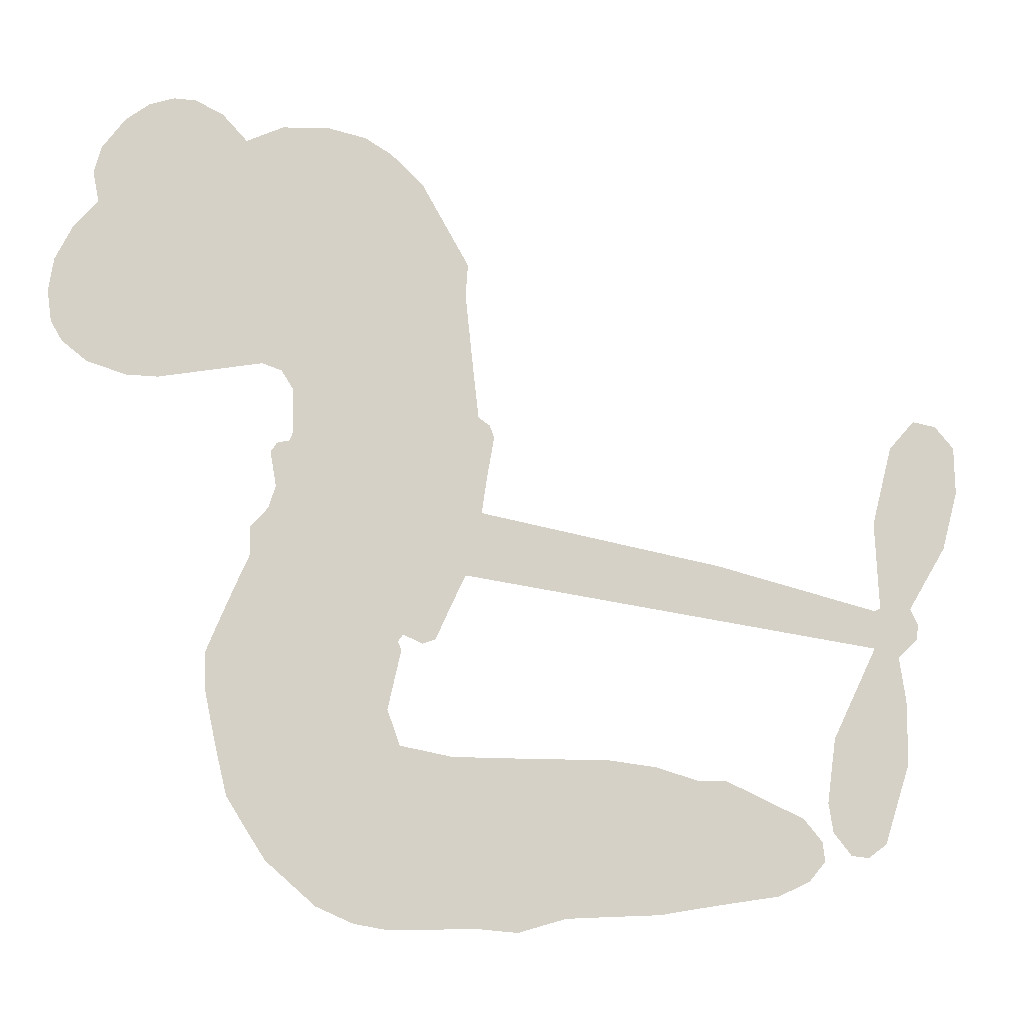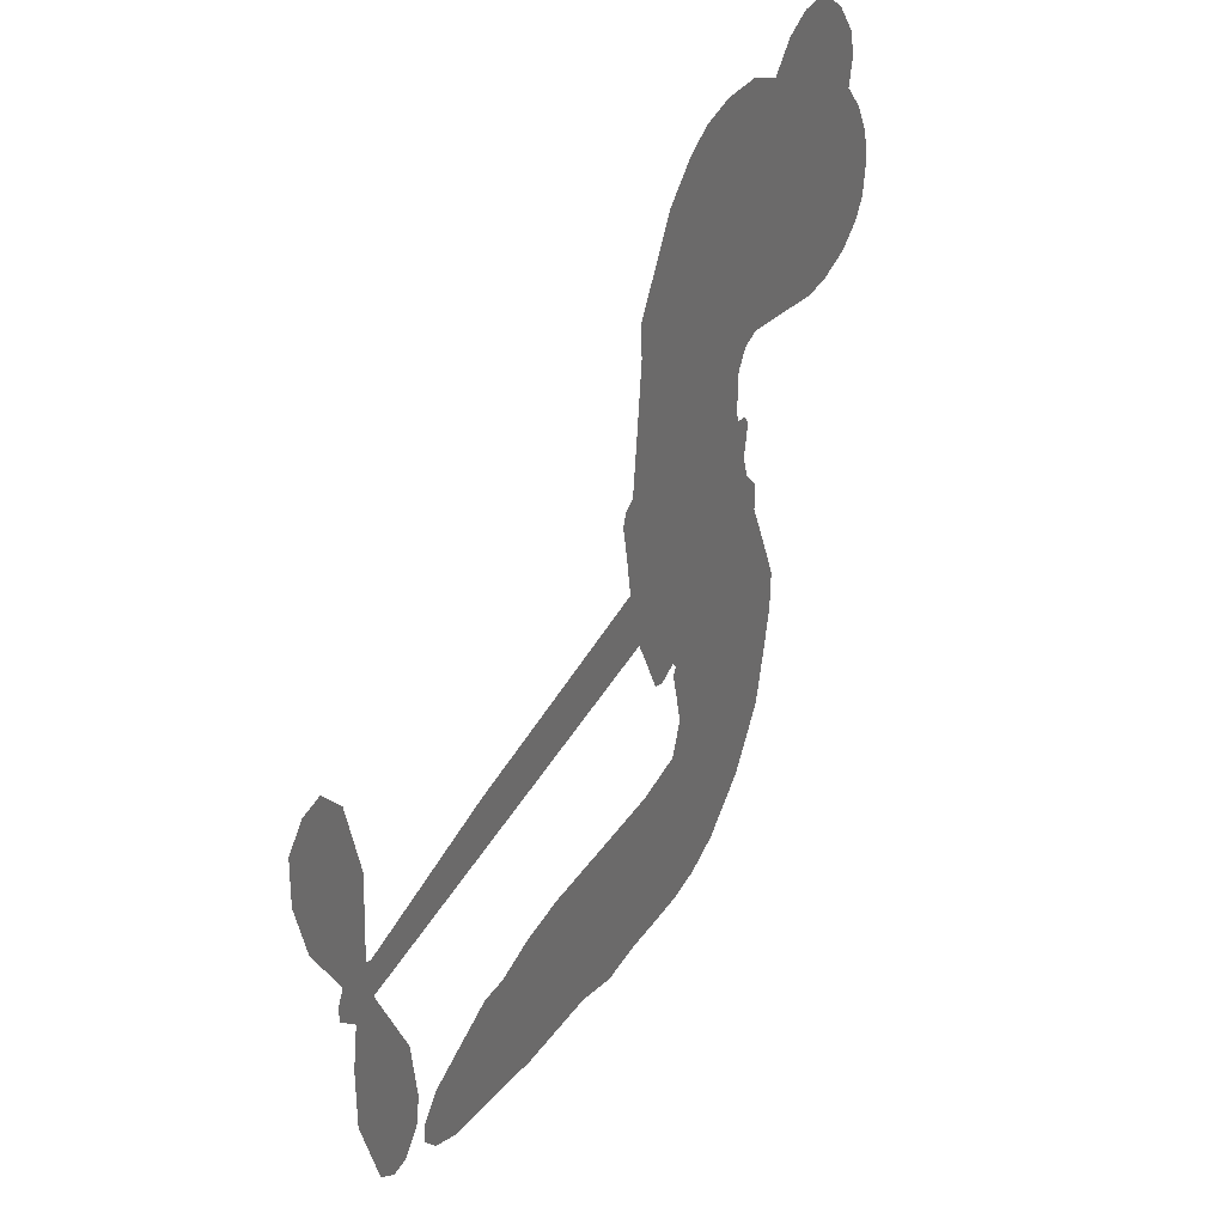
<metadata>
{"format":"obj","ext":"obj","renderer":"f3d","projection":"perspective","resolution":1024,"background":"white","views":[{"elev":-10.4,"azim":-8.9,"up":"+Y"},{"elev":36.3,"azim":119.7,"up":"+Y"}]}
</metadata>
<code>
v -447.1 51.04 0
v -444.7 55.69 0
v -441.4 59.61 0
v -442.1 63.74 0
v -441.2 67.36 0
v -437.9 71.74 0
v -434.6 74.14 0
v -431.3 75.19 0
v -428.3 75.06 0
v -424.5 73.24 0
v -421 69.45 0
v -415.9 71.74 0
v -409.3 71.94 0
v -404.1 70.76 0
v -400.4 68.5 0
v -395.9 64.26 0
v -389.4 52.67 0
v -389.7 48.26 0
v -387.8 30.56 0
v -386.2 29.49 0
v -385.6 27.79 0
v -387.3 16.94 0
v -353.6 10.27 0
v -330.9 4.367 0
v -330 4.757 0
v -330.7 16.97 0
v -327.9 28.03 0
v -324.3 32.08 0
v -321.1 31.46 0
v -318.4 28.36 0
v -318.2 21.81 0
v -320.4 13.6 0
v -325.6 4.714 0
v -324.5 2.549 0
v -324.7 0.4645 0
v -327.5 -2.267 0
v -326.6 -8.414 0
v -326.5 -17.27 0
v -330.1 -28.52 0
v -332.6 -30.42 0
v -335.1 -30.14 0
v -337.7 -26.94 0
v -338.3 -22.84 0
v -337.1 -13.85 0
v -331 -1.001 0
v -389.5 8.088 0
v -393.7 -0.9081 0
v -395.5 -1.57 0
v -398.2 -0.3539 0
v -398.9 -1.328 0
v -398.4 -2.526 0
v -400.3 -10.72 0
v -398.5 -15.63 0
v -391.3 -17.06 0
v -369.5 -17.28 0
v -362.7 -18.17 0
v -356.8 -19.99 0
v -352.9 -19.96 0
v -341.9 -25.1 0
v -339.3 -28.25 0
v -338.9 -30.96 0
v -341.2 -33.69 0
v -345.6 -35.76 0
v -362.4 -38.34 0
v -375.6 -38.87 0
v -382.2 -40.77 0
v -388.4 -40.19 0
v -400 -40.42 0
v -404.5 -39.6 0
v -409.7 -37.32 0
v -416.6 -31.24 0
v -421.9 -22.66 0
v -425 -8.703 0
v -425.1 -3.181 0
v -419.4 10.19 0
v -419.4 14.08 0
v -417 16.87 0
v -416 19.93 0
v -416.8 24.72 0
v -415.9 26.04 0
v -414.2 26.4 0
v -413.7 27.69 0
v -413.9 33.72 0
v -415.5 36.31 0
v -418.2 37.25 0
v -432.5 34.79 0
v -436.9 34.94 0
v -442.3 36.65 0
v -445.7 39.38 0
v -447.3 42.06 0
v -447.8 46.47 0
v -360.3 3.535 0
v -329.8 3.003 0
v -411.8 26.14 0
v -400.4 0.3716 0
v -399.3 -6.642 0
v -414.7 24.27 0
v -388.8 27.54 0
v -391.6 3.634 0
v -345.6 1.265 0
v -327.8 4.179 0
v -338.3 0.1311 0
v -334.7 -0.435 0
v -416.4 22.34 0
v -398.5 2.423 0
v -330.3 10.86 0
v -327.4 1.332 0
v -328 7.922 0
v -342.8 -30.07 0
v -333.5 -26.59 0
v -410 30.47 0
v -400.9 -2.666 0
v -413.7 21.61 0
v -441.7 43.52 0
v -430 69.87 0
v -415.2 41.53 0
v -386.5 22.41 0
v -395.6 1.447 0
v -342.2 7.315 0
v -336.6 5.84 0
v -403.2 4.689 0
v -393.7 30.72 0
v -412.3 17.1 0
v -410.2 37.92 0
v -395.6 6.039 0
v -332.6 1.816 0
v -406.2 -0.2623 0
v -335.8 2.658 0
v -339.1 3.496 0
v -414.8 12.31 0
v -354.8 -26.98 0
v -334.1 -7.425 0
v -323.5 27.72 0
v -323 9.157 0
v -328.3 -22.89 0
v -435.2 63.83 0
v -342 0.6975 0
v -354.8 -23.2 0
v -330.5 -5.177 0
v -361.5 -25.2 0
v -347.4 -22.51 0
v -350.9 -25.07 0
v -406.3 62.96 0
v -400.9 -32.3 0
v -443.3 48.07 0
v -434.5 41.95 0
v -434.2 70.04 0
v -403.4 25.22 0
v -406.6 -7.439 0
v -329.3 22.5 0
v -326.3 11.69 0
v -438.7 62.25 0
v -435.3 56.13 0
v -435.5 59.98 0
v -428.6 58.42 0
v -431.5 61.6 0
v -354 -36.99 0
v -346.6 -27.24 0
v -404.1 66.56 0
v -397.4 50.96 0
v -401.6 -36.47 0
v -434.6 38.07 0
v -425.3 36.03 0
v -438.7 40.15 0
v -407.4 26.88 0
v -402.9 -8.121 0
v -405.9 -13.63 0
v -432.2 58.02 0
v -430.4 51.56 0
v -425.4 64.35 0
v -431.5 65.86 0
v -409 67.05 0
v -400.9 62.19 0
v -393.1 50.7 0
v -394.2 -40.38 0
v -406.1 -33.43 0
v -408.9 22.18 0
v -402.4 33.31 0
v -428 61.93 0
v -423.1 59.26 0
v -392.7 58.46 0
v -410 34.2 0
v -398.1 -34.95 0
v -394.3 -29.01 0
v -405.8 30.81 0
v -395 54.69 0
v -388.8 39.38 0
v -406.5 35.36 0
v -397.5 58.82 0
v -403.8 43.41 0
v -395.8 43.35 0
v -406.2 39.75 0
v -393.4 46.66 0
v -400.8 38.71 0
v -409.9 44.92 0
v -389.2 43.81 0
v -409.4 41.39 0
v -392.4 41.23 0
v -396.2 38.87 0
v -392.4 36.92 0
v -396.1 34.44 0
v -388.3 34.96 0
v -398.6 30.18 0
v -391.6 33.52 0
v -413.4 38.8 0
v -403.4 1.502 0
v -406.5 3.308 0
v -407.3 9.876 0
v -412.7 0.6965 0
v -320.6 25.02 0
v -324.8 23.36 0
v -326.2 18.8 0
v -437 47.71 0
v -437.9 43.94 0
v -395.4 20.87 0
v -440 55.02 0
v -422.1 43.11 0
v -402.1 -14.27 0
v -405 -20.92 0
v -401.7 -18.4 0
v -405.2 -17.24 0
v -411.8 -16.82 0
v -408.6 -19.14 0
v -399.4 -24.68 0
v -414 -23.83 0
v -401.6 -21.92 0
v -404.8 -26.66 0
v -396.8 -20.29 0
v -412 -20.67 0
v -423.5 -15.69 0
v -409.3 -24.82 0
v -425.4 68.84 0
v -428.1 66.59 0
v -412.5 69.27 0
v -416.8 66.94 0
v -412.9 64.78 0
v -417.5 61.03 0
v -398.2 66.38 0
v -401.2 65.44 0
v -406.3 -36.73 0
v -411.3 -32.25 0
v -425.1 53.81 0
v -394.3 61.36 0
v -404.8 54.79 0
v -410.4 13.07 0
v -411.9 8.438 0
v -403.4 16.62 0
v -407.9 16.79 0
v -405.8 13.49 0
v -401.9 9.823 0
v -417.7 -5.681 0
v -327.4 15.25 0
v -323.5 15.99 0
v -319.3 17.7 0
v -322 20.59 0
v -440.2 46.59 0
v -439.9 50.8 0
v -435.7 51.82 0
v -390.7 20.24 0
v -395.7 26 0
v -438.3 58.01 0
v -418.9 40.96 0
v -417.8 45.94 0
v -421.8 36.64 0
v -429.4 39.84 0
v -424.1 39.78 0
v -426.7 43.72 0
v -423.7 48.41 0
v -404.1 -30.35 0
v -400.7 -28.38 0
v -408.3 -29.05 0
v -412.5 -28 0
v -394.8 -24.38 0
v -380.5 -17.2 0
v -393 -20.76 0
v -390.4 -24.19 0
v -386 -17.14 0
v -389.8 -28.67 0
v -391.9 -32.49 0
v -382.6 -25.03 0
v -389.1 -20.32 0
v -395.5 -32.42 0
v -390 -36.28 0
v -386.7 -25.81 0
v -385 -21.47 0
v -384.9 -36.6 0
v -381.1 -21.23 0
v -383.8 -30.88 0
v -375.3 -25.68 0
v -387.7 -32.18 0
v -375 -17.23 0
v -378.8 -24.31 0
v -380.1 -28.5 0
v -375.7 -21.45 0
v -379.1 -34.22 0
v -370.2 -22.97 0
v -394.9 -16.33 0
v -420.9 64.89 0
v -425.6 57.08 0
v -428.3 55 0
v -422.4 55.9 0
v -419.7 58.26 0
v -421.4 51.86 0
v -413.7 55.67 0
v -418.9 54.58 0
v -417.2 50.39 0
v -413.6 47.61 0
v -413.2 44.24 0
v -408.7 50.55 0
v -413.4 51.65 0
v -401.7 57.92 0
v -405.8 58.83 0
v -400.6 53.77 0
v -410.6 60.32 0
v -409.2 55.81 0
v -403.8 49.96 0
v -408.8 6.352 0
v -412.2 4.561 0
v -422.3 3.517 0
v -416.3 6.725 0
v -420.9 6.866 0
v -418.8 3.944 0
v -420.1 -1.123 0
v -404.6 7.745 0
v -399.6 6.569 0
v -397.1 10.58 0
v -421.9 -5.832 0
v -416.4 -18.41 0
v -443.5 52.11 0
v -389.9 23.95 0
v -399.6 26.38 0
v -402.4 29.1 0
v -400.2 21.59 0
v -392.4 27.43 0
v -428.9 35.41 0
v -421.1 46.32 0
v -426.8 50.51 0
v -429.8 47.07 0
v -433.3 48.78 0
v -381.3 -37.21 0
v -375.7 -30.62 0
v -420.7 61.57 0
v -413.9 61.39 0
v -406.6 47.17 0
v -416.1 -1.778 0
v -412 -5.776 0
v -423.7 0.1685 0
v -393.4 9.138 0
v -390.4 13.01 0
v -400.1 13.75 0
v -395.2 15.35 0
v -393.3 23.61 0
v -404.6 20.92 0
v -430.9 43.37 0
v -374.9 -34.73 0
v -369 -38.59 0
v -368.4 -31.18 0
v -372.3 -38.73 0
v -370.8 -34.83 0
v -366.5 -35.04 0
v -372.1 -31.37 0
v -370.3 -27.34 0
v -362.8 -30.74 0
v -366.2 -25.19 0
v -363.8 -21.99 0
v -360.1 -21.77 0
v -366.1 -17.72 0
v -374.9 5.809 0
v -370.5 13.6 0
v -391.7 16.59 0
v -398.7 17.66 0
v -362.8 -34.55 0
v -357.5 -32.6 0
v -358.2 -37.64 0
v -350.8 -30.22 0
v -367.2 -21.1 0
v -382.2 6.948 0
v -354.5 -30.65 0
v -349.9 -36.37 0
v -352.3 -33.59 0
v -348.2 -32.96 0
v -378.9 15.27 0
v -387.1 13.61 0
v -383.1 16.1 0
v -333.3 -21.37 0
v -329.9 -19.29 0
v -331.1 -13.38 0
v -337.7 -18.34 0
v -333.6 -17.09 0
v -437.2 67.37 0
v -404.7 -3.918 0
v -408.7 -3.44 0
v -399.8 42.67 0
v -398.4 46.76 0
v -399.5 35.41 0
v -419.3 -26.97 0
v -418 -23.15 0
v -372.3 -19.82 0
v -419.6 -11.35 0
v -415.4 -13.59 0
v -410.6 -11.67 0
v -416 -9.461 0
v -407.4 -10.7 0
v -412.7 -9.099 0
v -365.7 -28.75 0
v -358.8 -28.5 0
v -357.9 -25.01 0
v -381.8 11.61 0
v -385.9 7.518 0
v -378.2 8.933 0
v -374.7 14.43 0
v -367.6 4.672 0
v -373.9 10.1 0
v -371.2 5.241 0
v -362 11.93 0
v -368.7 9.222 0
v -364.3 7.933 0
v -366.2 12.77 0
v -363.9 4.103 0
v -326.5 -12.84 0
v -330.5 -9.363 0
v -335.6 -10.64 0
v -402.1 46.7 0
v -424.3 -12.2 0
v -419.5 -15.61 0
v -422.7 -19.18 0
v -419.4 -19.9 0
v -385.1 10.85 0
v -347.9 8.791 0
v -345.8 5.326 0
v -352.9 2.399 0
v -349.3 1.832 0
v -350.6 5.698 0
v -354.7 6.213 0
v -357.8 11.1 0
v -360.2 7.688 0
v -393.7 -35.68 0
v -397.1 -38.29 0
f 112 206 391
f 186 160 174
f 75 130 76
f 203 122 201
f 105 121 206
f 45 107 93
f 51 50 112
f 123 78 77
f 89 88 114
f 125 118 99
f 1 91 145
f 162 164 87
f 25 108 106
f 43 42 110
f 80 79 97
f 126 93 24
f 58 138 142
f 179 299 180
f 128 129 102
f 105 125 325
f 52 166 167
f 143 159 172
f 240 176 70
f 142 138 131
f 176 240 161
f 223 231 219
f 59 158 109
f 95 112 50
f 117 21 98
f 113 94 97
f 97 104 113
f 104 78 113
f 349 383 22
f 166 112 391
f 105 95 49
f 74 73 327
f 51 112 96
f 82 94 111
f 107 34 101
f 52 218 53
f 323 345 322
f 203 260 122
f 90 89 114
f 167 221 218
f 145 256 257
f 91 90 114
f 298 232 170
f 98 19 334
f 282 183 437
f 77 76 130
f 4 3 152
f 152 5 4
f 56 365 366
f 45 126 103
f 115 9 8
f 8 7 147
f 45 139 36
f 106 151 252
f 147 7 6
f 381 158 375
f 114 145 91
f 246 208 245
f 136 154 156
f 10 9 115
f 19 122 334
f 205 83 124
f 17 174 18
f 84 205 116
f 165 111 94
f 182 83 111
f 162 146 164
f 239 15 159
f 206 207 127
f 129 137 102
f 236 234 235
f 350 250 326
f 172 159 14
f 180 302 342
f 126 45 93
f 322 318 320
f 239 238 15
f 211 150 212
f 5 152 390
f 136 152 154
f 25 93 101
f 31 30 210
f 107 45 36
f 124 192 197
f 161 183 144
f 119 430 137
f 120 119 129
f 296 364 376
f 359 361 355
f 287 274 285
f 363 373 406
f 276 285 281
f 50 49 95
f 53 218 220
f 275 54 297
f 49 48 118
f 126 128 103
f 274 287 294
f 58 57 138
f 78 123 113
f 407 406 131
f 118 105 49
f 375 158 142
f 68 161 69
f 61 109 62
f 421 139 132
f 109 60 59
f 166 52 96
f 423 394 160
f 60 109 61
f 348 349 351
f 85 84 116
f 141 58 142
f 162 87 86
f 43 110 385
f 134 32 151
f 386 385 135
f 110 42 41
f 110 135 385
f 102 103 128
f 57 366 407
f 40 110 41
f 40 39 110
f 421 387 420
f 119 137 129
f 141 158 59
f 37 36 139
f 105 206 95
f 47 118 48
f 94 81 97
f 95 206 112
f 430 433 432
f 432 100 430
f 413 416 369
f 82 81 94
f 177 165 94
f 98 20 19
f 98 21 20
f 97 79 104
f 63 62 109
f 108 151 106
f 117 330 259
f 210 133 211
f 93 107 101
f 83 82 111
f 259 22 117
f 348 99 46
f 47 99 118
f 24 93 25
f 132 139 45
f 35 34 107
f 126 24 128
f 101 34 33
f 118 125 105
f 130 123 77
f 115 8 147
f 128 24 120
f 108 101 33
f 27 133 28
f 108 33 134
f 255 253 254
f 185 111 165
f 28 133 29
f 133 30 29
f 129 128 120
f 110 39 135
f 159 15 14
f 145 114 256
f 193 160 394
f 101 108 25
f 389 388 385
f 36 35 107
f 168 154 153
f 81 80 97
f 372 373 363
f 151 108 134
f 214 114 164
f 145 257 329
f 163 265 335
f 179 233 171
f 390 6 5
f 147 390 171
f 113 123 177
f 177 123 248
f 209 346 392
f 397 396 225
f 261 154 152
f 27 150 211
f 253 252 151
f 152 136 390
f 3 2 216
f 168 169 300
f 261 152 3
f 168 156 154
f 261 153 154
f 234 236 172
f 179 156 155
f 147 171 115
f 64 374 372
f 375 380 381
f 141 142 158
f 142 131 375
f 172 14 13
f 143 173 239
f 308 205 197
f 196 198 187
f 283 175 67
f 161 144 176
f 264 266 163
f 214 146 213
f 85 262 264
f 262 85 116
f 114 88 164
f 87 164 88
f 177 94 113
f 332 148 331
f 112 166 96
f 166 149 403
f 346 209 345
f 223 219 221
f 169 168 153
f 155 156 168
f 265 162 86
f 162 265 146
f 179 180 170
f 11 10 232
f 136 156 171
f 171 156 179
f 12 234 13
f 172 13 234
f 173 311 189
f 189 311 313
f 16 173 189
f 200 198 199
f 288 280 284
f 183 282 144
f 270 184 224
f 70 176 241
f 245 248 123
f 148 165 177
f 188 194 192
f 188 182 185
f 179 155 299
f 179 170 233
f 299 300 242
f 301 302 180
f 188 192 124
f 17 181 186
f 83 182 124
f 438 161 68
f 437 283 279
f 288 290 286
f 220 226 228
f 332 165 148
f 188 185 178
f 17 186 174
f 189 186 181
f 174 193 18
f 185 182 111
f 202 187 200
f 182 188 124
f 16 189 243
f 311 173 312
f 189 313 186
f 194 190 192
f 18 193 196
f 194 188 178
f 190 195 197
f 160 193 174
f 198 196 193
f 122 204 201
f 393 194 199
f 160 313 316
f 304 314 343
f 190 197 192
f 198 193 191
f 197 195 308
f 199 191 393
f 198 191 199
f 395 194 178
f 198 200 187
f 201 200 199
f 204 19 202
f 395 199 194
f 201 395 203
f 332 178 185
f 204 202 200
f 260 331 333
f 201 204 200
f 19 204 122
f 83 205 84
f 197 205 124
f 207 206 121
f 206 127 391
f 324 317 207
f 130 320 246
f 250 350 249
f 123 130 245
f 127 207 209
f 207 121 324
f 30 133 210
f 133 27 211
f 150 26 212
f 210 211 255
f 252 212 26
f 253 255 212
f 146 354 339
f 258 153 216
f 146 214 164
f 256 214 213
f 353 247 333
f 348 46 349
f 2 1 329
f 216 257 258
f 307 263 308
f 354 267 338
f 52 167 218
f 221 220 218
f 221 167 223
f 269 270 227
f 219 226 220
f 53 220 228
f 167 222 223
f 219 220 221
f 402 400 404
f 328 225 229
f 222 229 223
f 269 227 271
f 226 227 224
f 224 273 228
f 397 72 396
f 71 70 241
f 227 226 219
f 226 224 228
f 223 229 231
f 144 269 176
f 273 224 184
f 297 53 228
f 399 251 327
f 231 229 225
f 400 402 399
f 426 427 425
f 71 241 272
f 219 231 227
f 10 115 232
f 233 115 171
f 170 232 233
f 115 233 232
f 11 235 12
f 234 12 235
f 11 232 298
f 236 143 172
f 235 11 298
f 235 237 343
f 299 301 180
f 237 302 304
f 143 239 159
f 173 16 238
f 173 238 239
f 70 69 240
f 161 240 69
f 176 269 271
f 271 231 272
f 338 268 337
f 262 263 217
f 314 312 143
f 189 181 243
f 316 313 244
f 246 245 130
f 249 248 245
f 319 322 321
f 318 207 317
f 250 249 208
f 215 260 333
f 249 245 208
f 248 247 353
f 250 208 324
f 247 248 249
f 325 250 324
f 325 326 250
f 230 399 424
f 400 222 401
f 106 252 26
f 253 151 32
f 255 254 31
f 212 252 253
f 210 255 31
f 253 32 254
f 212 255 211
f 214 256 114
f 257 256 213
f 257 213 258
f 216 2 329
f 339 258 213
f 169 153 258
f 330 117 98
f 326 351 350
f 331 260 203
f 259 330 352
f 3 216 261
f 153 261 216
f 263 262 116
f 266 264 262
f 310 304 305
f 301 242 303
f 265 266 267
f 266 262 217
f 267 266 217
f 265 163 266
f 268 267 217
f 268 338 267
f 263 336 217
f 268 303 337
f 270 269 144
f 227 231 271
f 270 144 282
f 227 270 224
f 272 231 225
f 176 271 241
f 272 225 396
f 241 271 272
f 184 278 276
f 228 273 275
f 276 284 285
f 285 274 277
f 273 276 275
f 284 276 278
f 184 276 273
f 54 275 281
f 175 283 437
f 276 281 275
f 279 184 282
f 278 184 279
f 437 279 282
f 290 288 284
f 376 398 296
f 277 54 281
f 282 184 270
f 438 183 161
f 66 286 67
f 67 286 283
f 279 290 278
f 284 280 285
f 285 280 287
f 277 281 285
f 340 65 295
f 278 290 284
f 292 287 280
f 294 287 292
f 340 286 66
f 341 293 295
f 292 280 293
f 358 359 355
f 279 283 290
f 286 290 283
f 293 280 288
f 291 294 398
f 294 292 289
f 295 293 288
f 289 292 293
f 294 289 296
f 294 291 274
f 340 288 286
f 293 341 289
f 361 362 341
f 365 376 364
f 342 170 180
f 275 297 228
f 237 235 298
f 300 299 155
f 301 299 242
f 168 300 155
f 337 300 169
f 242 337 303
f 342 302 237
f 305 301 303
f 311 312 244
f 336 303 268
f 307 310 306
f 301 305 302
f 305 303 306
f 303 336 306
f 304 302 305
f 307 306 263
f 305 306 310
f 308 263 116
f 307 195 309
f 308 116 205
f 195 307 308
f 309 344 316
f 309 244 315
f 307 309 310
f 315 310 309
f 312 173 143
f 313 311 244
f 314 143 236
f 315 312 314
f 244 309 316
f 186 313 160
f 343 314 236
f 315 314 304
f 315 304 310
f 244 312 315
f 344 309 195
f 393 394 423
f 208 246 317
f 318 317 246
f 75 320 130
f 207 318 209
f 323 251 345
f 320 318 246
f 320 321 322
f 322 319 323
f 320 75 321
f 318 322 209
f 347 74 323
f 327 323 74
f 317 324 208
f 325 324 121
f 105 325 121
f 326 325 125
f 348 326 125
f 350 247 249
f 230 425 399
f 323 327 251
f 427 397 328
f 73 399 327
f 145 329 1
f 216 329 257
f 334 330 98
f 215 352 260
f 332 331 203
f 331 148 333
f 178 332 203
f 332 185 165
f 353 333 148
f 371 247 350
f 122 260 334
f 334 260 352
f 336 263 306
f 265 86 335
f 268 217 336
f 300 337 242
f 337 169 338
f 169 258 339
f 265 354 146
f 146 339 213
f 169 339 338
f 65 340 66
f 288 340 295
f 65 355 295
f 341 295 355
f 237 298 342
f 170 342 298
f 235 343 236
f 304 343 237
f 195 190 344
f 423 344 190
f 346 345 251
f 322 345 209
f 399 425 400
f 391 392 149
f 99 348 125
f 323 319 347
f 413 410 368
f 259 370 22
f 215 351 370
f 326 348 351
f 371 333 247
f 370 351 349
f 371 215 333
f 259 352 215
f 334 352 330
f 148 177 353
f 248 353 177
f 267 354 265
f 339 354 338
f 360 363 357
f 289 341 362
f 357 359 360
f 358 356 359
f 364 140 365
f 360 359 356
f 355 65 358
f 361 359 357
f 356 64 360
f 364 405 140
f 361 357 362
f 355 361 341
f 357 363 405
f 289 362 296
f 360 64 372
f 374 157 373
f 296 362 364
f 362 357 405
f 366 365 140
f 398 376 55
f 366 140 407
f 56 366 57
f 417 415 418
f 365 56 367
f 428 384 383
f 22 370 349
f 215 370 259
f 350 351 371
f 215 371 351
f 373 157 380
f 363 360 372
f 378 375 131
f 373 378 406
f 372 374 373
f 381 380 379
f 365 367 376
f 55 376 367
f 377 410 408
f 46 383 349
f 406 378 131
f 373 380 378
f 63 381 379
f 380 375 378
f 157 379 380
f 63 109 381
f 158 381 109
f 408 382 384
f 22 383 384
f 386 135 38
f 377 408 428
f 428 46 409
f 385 386 389
f 387 386 38
f 389 44 388
f 421 420 37
f 422 44 387
f 386 387 389
f 43 385 388
f 44 389 387
f 171 390 136
f 6 390 147
f 392 391 127
f 166 391 149
f 209 392 127
f 149 392 346
f 394 393 191
f 190 194 393
f 193 394 191
f 423 160 316
f 203 395 178
f 199 395 201
f 272 396 71
f 222 328 229
f 328 397 225
f 291 398 55
f 294 296 398
f 400 328 222
f 401 222 167
f 399 402 251
f 167 403 401
f 404 149 346
f 404 400 401
f 346 251 402
f 166 403 167
f 404 403 149
f 404 401 403
f 346 402 404
f 140 405 363
f 362 405 364
f 407 131 138
f 363 406 140
f 407 138 57
f 140 406 407
f 410 377 368
f 413 411 410
f 428 408 384
f 382 408 410
f 413 414 416
f 382 410 411
f 369 411 413
f 416 414 412
f 436 434 435
f 413 368 414
f 417 416 412
f 92 436 419
f 418 369 416
f 417 419 436
f 139 421 37
f 417 418 416
f 417 412 419
f 387 38 420
f 422 421 132
f 344 423 316
f 421 422 387
f 393 423 190
f 72 397 427
f 399 73 424
f 400 425 328
f 425 427 328
f 425 230 426
f 72 427 426
f 46 428 383
f 377 428 409
f 119 429 430
f 137 430 100
f 432 433 431
f 429 23 433
f 434 431 433
f 433 430 429
f 434 433 23
f 415 417 436
f 92 431 434
f 434 436 92
f 434 23 435
f 415 436 435
f 437 183 438
f 68 175 438
f 437 438 175

</code>
